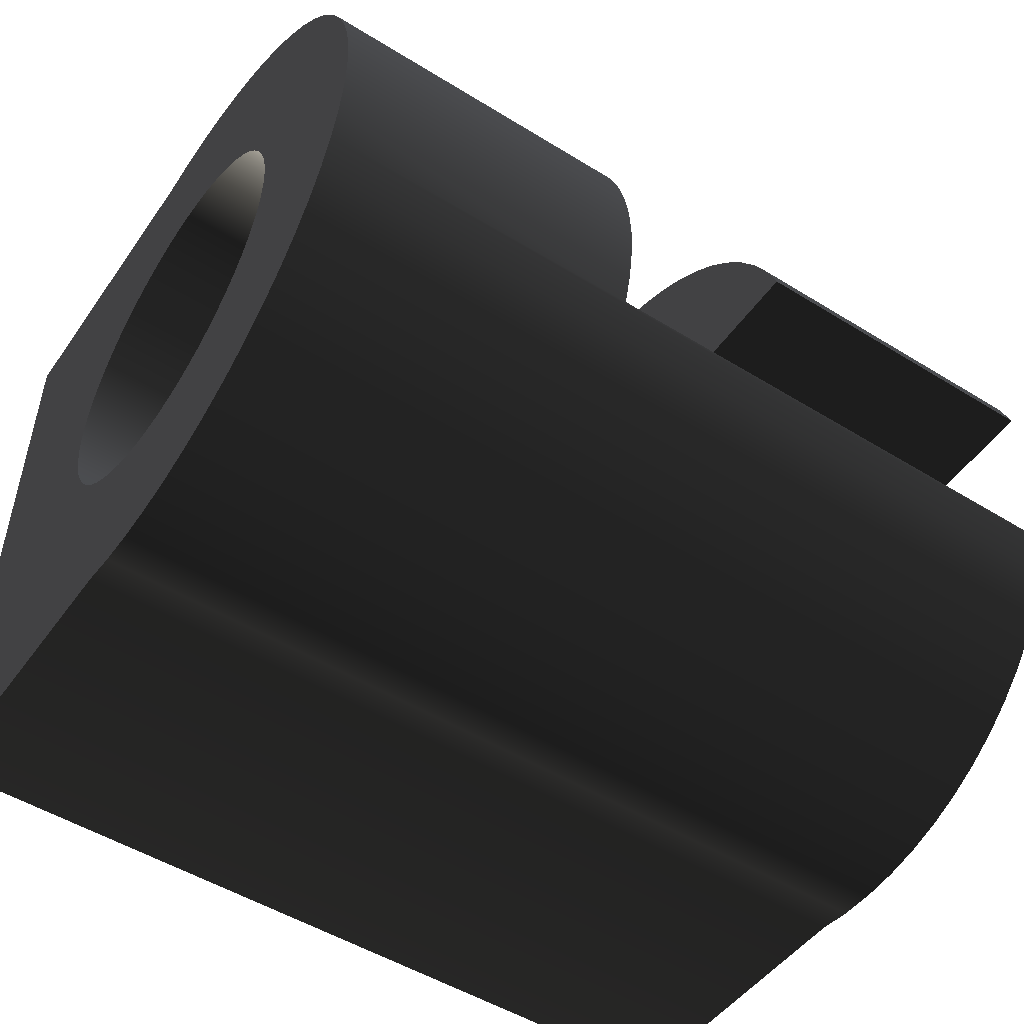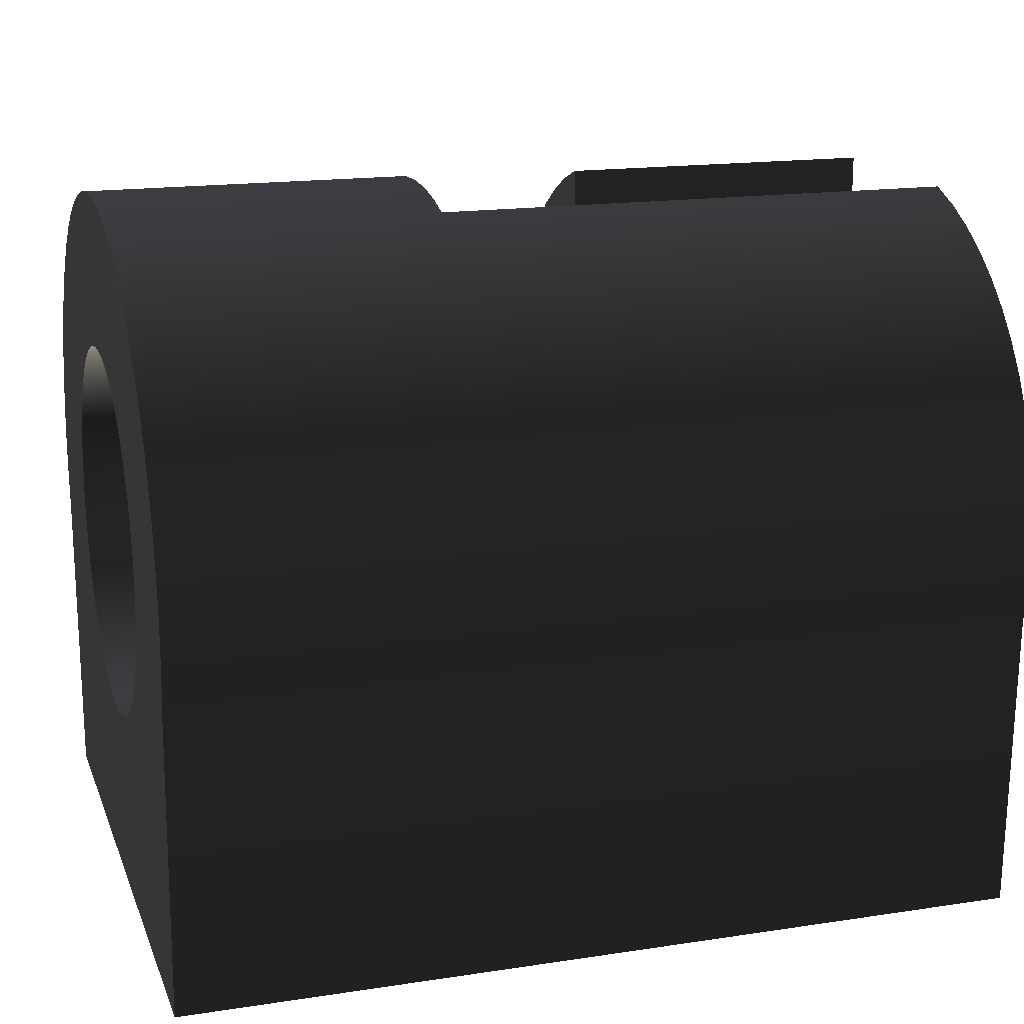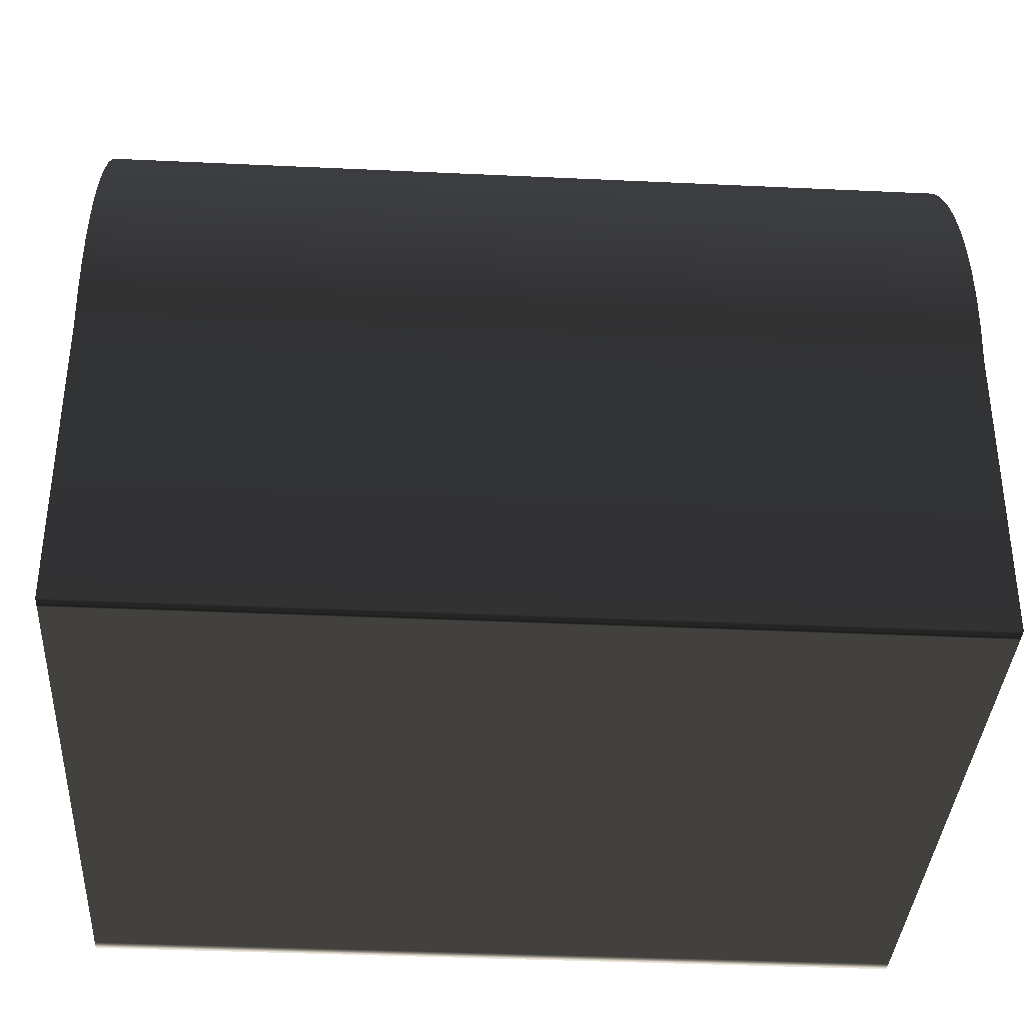
<metadata>
{"format":"obj","ext":"obj","renderer":"f3d","projection":"perspective","resolution":1024,"background":"white","views":[{"elev":-50.6,"azim":145.9,"up":"+Z"},{"elev":17.1,"azim":163.1,"up":"+Y"},{"elev":-37.3,"azim":176.6,"up":"+Y"}]}
</metadata>
<code>
g default
v 178.5 408.4 -185.4
v 169 408.5 -185.3
v 178.5 408.7 -184.3
v 169 408.7 -184.3
v 153.5 408.5 -185.3
v 153.5 408.4 -185.4
v 153.5 408.2 -179.3
v 153.5 408.4 -179.2
v 153.5 408.5 -179.3
v 153.5 408.2 -185.3
v 169 405.6 -174.8
v 178.5 405.6 -174.8
v 178.5 406.4 -175.6
v 169 406.4 -175.6
v 178.5 407 -176.4
v 169 407 -176.4
v 169 404.8 -174.2
v 178.5 404.8 -174.2
v 178.5 407.6 -177.3
v 169 407.6 -177.3
v 169 403.9 -173.6
v 178.5 403.9 -173.6
v 178.5 408.1 -178.2
v 169 408.1 -178.2
v 169 403 -173.1
v 178.5 403 -173.1
v 178.5 408.4 -179.2
v 169 408.4 -179.2
v 169 402 -172.8
v 178.5 402 -172.8
v 169 401 -172.5
v 178.5 401 -172.5
v 178.5 402.6 -178.2
v 178.5 403 -178.6
v 178.5 403.4 -179
v 178.5 402.2 -177.8
v 178.5 403.7 -179.5
v 178.5 401.7 -177.5
v 178.5 403.9 -180
v 178.5 401.2 -177.2
v 169 408.7 -180.2
v 178.5 408.7 -180.2
v 178.5 408.9 -181.2
v 169 408.9 -181.2
v 169 400 -172.3
v 178.5 400 -172.3
v 178.5 404.2 -180.6
v 178.5 400.6 -177
v 178.5 404.3 -181.1
v 178.5 400.1 -176.9
v 178.5 408.9 -182.3
v 169 408.9 -182.3
v 169 398.9 -172.3
v 178.5 398.9 -172.3
v 178.5 404.4 -181.7
v 178.5 399.5 -176.8
v 178.5 408.9 -183.3
v 169 408.9 -183.3
v 169 397.9 -172.3
v 178.5 397.9 -172.3
v 178.5 398.9 -176.8
v 178.5 404.4 -182.3
v 169 403.5 -179.3
v 169 403.5 -179.3
v 169 408.5 -179.3
v 169 408.5 -179.3
v 178.5 398.3 -176.8
v 178.5 404.4 -182.8
v 169 396.8 -172.5
v 178.5 396.8 -172.5
v 169 402.6 -178.2
v 169 403 -178.6
v 169 403.4 -179
v 169 402.2 -177.8
v 178.5 397.8 -176.9
v 178.5 404.3 -183.4
v 169 401.7 -177.5
v 169 403.9 -180
v 169 403.7 -179.5
v 169 401.2 -177.2
v 169 404.2 -180.6
v 169 400.6 -177
v 169 404.3 -181.1
v 169 400.1 -176.9
v 178.5 387.9 -172.8
v 178.5 397.2 -177
v 178.5 404.2 -184
v 169 404.4 -181.7
v 169 399.5 -176.8
v 169 404.4 -182.3
v 169 398.9 -176.8
v 178.5 387.9 -173.1
v 178.5 396.7 -177.2
v 178.5 408.1 -186.3
v 178.5 403.9 -184.5
v 169 404.4 -182.8
v 169 398.3 -176.8
v 178.5 387.9 -173.6
v 178.5 396.2 -177.5
v 178.5 407.6 -187.3
v 178.5 403.7 -185
v 169 404.3 -183.4
v 169 397.8 -176.9
v 169 404.2 -184
v 169 397.2 -177
v 178.5 387.9 -174.2
v 178.5 395.7 -177.8
v 178.5 407 -188.1
v 178.5 403.4 -185.5
v 169 403.9 -184.5
v 169 396.7 -177.2
v 169 403.7 -185
v 178.5 406.4 -189
v 178.5 403 -185.9
v 178.5 387.9 -174.8
v 178.5 395.2 -178.2
v 178.5 405.6 -189.7
v 178.5 402.6 -186.4
v 178.5 387.9 -175.6
v 178.5 394.8 -178.6
v 153.5 406.4 -175.6
v 153.5 405.6 -174.8
v 163 405.6 -174.8
v 163 406.4 -175.6
v 153.5 407 -176.4
v 163 407 -176.4
v 153.5 404.8 -174.2
v 163 404.8 -174.2
v 153.5 407.6 -177.3
v 163 407.6 -177.3
v 153.5 403.9 -173.6
v 163 403.9 -173.6
v 153.5 408.1 -178.2
v 163 408.1 -178.2
v 153.5 403 -173.1
v 163 403 -173.1
v 169 396.3 -177.4
v 163 396.3 -177.4
v 163 396.3 -172.6
v 169 396.3 -172.6
v 178.5 404.8 -190.4
v 178.5 402.2 -186.7
v 178.5 387.9 -176.4
v 178.5 394.5 -179
v 163 408.4 -179.2
v 153.5 402 -172.8
v 163 402 -172.8
v 163 408.5 -179.3
v 153.5 401 -172.5
v 163 401 -172.5
v 178.5 403.9 -190.9
v 178.5 401.7 -187
v 178.5 387.9 -177.3
v 178.5 394.2 -179.5
v 153.5 400 -172.3
v 163 400 -172.3
v 178.5 403 -191.4
v 178.5 401.2 -187.3
v 178.5 387.9 -178.2
v 178.5 393.9 -180
v 153.5 398.9 -172.3
v 163 398.9 -172.3
v 153.5 387.9 -172.8
v 153.5 387.9 -173.1
v 153.5 408.1 -186.3
v 178.5 402 -191.8
v 178.5 400.6 -187.5
v 178.5 387.9 -179.2
v 178.5 393.7 -180.6
v 153.5 397.9 -172.3
v 163 397.9 -172.3
v 178.5 401 -192
v 178.5 400.1 -187.6
v 178.5 387.9 -180.2
v 178.5 393.5 -181.1
v 153.5 387.9 -173.6
v 153.5 407.6 -187.3
v 153.5 396.8 -172.5
v 163 396.8 -172.5
v 178.5 400 -192.2
v 178.5 399.5 -187.7
v 178.5 387.9 -181.2
v 178.5 393.5 -181.7
v 163 402.6 -178.2
v 153.5 402.6 -178.2
v 153.5 403 -178.6
v 163 403 -178.6
v 153.5 403.4 -179
v 163 403.4 -179
v 163 402.2 -177.8
v 153.5 402.2 -177.8
v 153.5 403.5 -179.3
v 163 403.5 -179.3
v 163 401.7 -177.5
v 153.5 401.7 -177.5
v 163 401.2 -177.2
v 153.5 401.2 -177.2
v 153.5 387.9 -174.2
v 153.5 407 -188.1
v 163 400.6 -177
v 153.5 400.6 -177
v 178.5 398.9 -192.3
v 178.5 398.9 -187.8
v 178.5 387.9 -182.3
v 178.5 393.4 -182.3
v 163 400.1 -176.9
v 153.5 400.1 -176.9
v 163 399.5 -176.8
v 153.5 399.5 -176.8
v 153.5 405.7 -179.3
v 178.5 397.9 -192.2
v 178.5 398.3 -187.7
v 178.5 387.9 -183.3
v 178.5 393.5 -182.8
v 153.5 395.7 -177.8
v 153.5 396.2 -177.5
v 163 398.9 -176.8
v 153.5 398.9 -176.8
v 153.5 406.4 -189
v 153.5 387.9 -174.8
v 153.5 404.1 -179.3
v 178.5 396.8 -192
v 178.5 397.8 -187.6
v 178.5 387.9 -184.3
v 178.5 393.5 -183.4
v 163 398.3 -176.8
v 153.5 398.3 -176.8
v 153.5 395.2 -178.2
v 153.5 403.4 -185.5
v 153.5 403 -185.9
v 178.5 387.9 -191.8
v 178.5 397.2 -187.5
v 178.5 387.9 -185.4
v 178.5 393.7 -184
v 163 397.8 -176.9
v 153.5 397.8 -176.9
v 178.5 387.9 -191.4
v 178.5 396.7 -187.3
v 178.5 387.9 -186.3
v 178.5 393.9 -184.5
v 153.5 405.6 -189.7
v 153.5 402.6 -186.4
v 153.5 394.8 -178.6
v 153.5 387.9 -175.6
v 163 397.2 -177
v 153.5 397.2 -177
v 178.5 387.9 -190.9
v 178.5 396.2 -187
v 178.5 387.9 -187.3
v 178.5 394.2 -185
v 178.5 387.9 -190.4
v 178.5 395.7 -186.7
v 178.5 387.9 -188.1
v 178.5 394.5 -185.5
v 153.5 402.2 -186.7
v 153.5 394.5 -179
v 178.5 387.9 -189.7
v 178.5 395.2 -186.4
v 178.5 387.9 -189
v 178.5 394.8 -185.9
v 163 396.7 -177.2
v 153.5 396.7 -177.2
v 153.5 404.8 -190.4
v 153.5 387.9 -176.4
v 153.5 401.7 -187
v 153.5 394.2 -179.5
v 153.5 401.2 -187.3
v 153.5 393.9 -180
v 153.5 403.9 -190.9
v 153.5 387.9 -177.3
v 153.5 400.6 -187.5
v 153.5 393.7 -180.6
v 153.5 400.1 -187.6
v 153.5 393.5 -181.1
v 153.5 403 -191.4
v 153.5 387.9 -178.2
v 153.5 399.5 -187.7
v 153.5 393.5 -181.7
v 153.5 405.7 -185.3
v 153.5 398.9 -187.8
v 153.5 393.4 -182.3
v 153.5 402 -191.8
v 153.5 387.9 -179.2
v 153.5 398.3 -187.7
v 153.5 393.5 -182.8
v 153.5 397.8 -187.6
v 153.5 393.5 -183.4
v 153.5 404.1 -185.3
v 153.5 397.2 -187.5
v 153.5 393.7 -184
v 153.5 401 -192
v 153.5 387.9 -180.2
v 153.5 396.7 -187.3
v 153.5 393.9 -184.5
v 153.5 396.2 -187
v 153.5 394.2 -185
v 153.5 395.7 -186.7
v 153.5 394.5 -185.5
v 153.5 395.2 -186.4
v 153.5 394.8 -185.9
v 153.5 400 -192.2
v 153.5 387.9 -181.2
v 153.5 398.9 -192.3
v 153.5 387.9 -182.3
v 153.5 397.9 -192.2
v 153.5 387.9 -183.3
v 153.5 396.8 -192
v 153.5 387.9 -184.3
v 153.5 387.9 -191.8
v 153.5 387.9 -185.4
v 153.5 387.9 -191.4
v 153.5 387.9 -186.3
v 153.5 387.9 -190.9
v 153.5 387.9 -187.3
v 153.5 387.9 -190.4
v 153.5 387.9 -188.1
v 153.5 387.9 -189.7
v 153.5 387.9 -189
v 153.5 403.5 -185.3
v 169 403.5 -185.3
v 178.5 390.3 -191.8
g polySurface464 pasted__pasted__polySurface458 group478
f 5 6 2
f 6 1 2
f 4 2 3
f 2 1 3
f 7 9 8
f 5 10 6
f 11 14 12
f 14 13 12
f 14 16 13
f 16 15 13
f 17 11 18
f 11 12 18
f 16 20 15
f 20 19 15
f 21 17 22
f 17 18 22
f 20 24 19
f 24 23 19
f 25 21 26
f 21 22 26
f 24 28 23
f 28 27 23
f 29 25 30
f 25 26 30
f 31 29 32
f 29 30 32
f 13 34 12
f 34 33 12
f 15 35 13
f 35 34 13
f 12 33 18
f 33 36 18
f 19 37 15
f 37 35 15
f 18 36 22
f 36 38 22
f 23 39 19
f 39 37 19
f 22 38 26
f 38 40 26
f 41 44 42
f 44 43 42
f 45 31 46
f 31 32 46
f 27 47 23
f 47 39 23
f 26 40 30
f 40 48 30
f 42 49 27
f 49 47 27
f 30 48 32
f 48 50 32
f 44 52 43
f 52 51 43
f 53 45 54
f 45 46 54
f 43 55 42
f 55 49 42
f 32 50 46
f 50 56 46
f 52 58 51
f 58 57 51
f 59 53 60
f 53 54 60
f 46 56 54
f 56 61 54
f 51 62 43
f 62 55 43
f 63 66 64
f 66 65 64
f 54 61 60
f 61 67 60
f 57 68 51
f 68 62 51
f 58 4 57
f 4 3 57
f 69 59 70
f 59 60 70
f 34 72 33
f 72 71 33
f 35 73 34
f 73 72 34
f 33 71 36
f 71 74 36
f 60 67 70
f 67 75 70
f 3 76 57
f 76 68 57
f 36 74 38
f 74 77 38
f 78 79 39
f 79 37 39
f 38 77 40
f 77 80 40
f 81 78 47
f 78 39 47
f 40 80 48
f 80 82 48
f 83 81 49
f 81 47 49
f 48 82 50
f 82 84 50
f 75 86 70
f 70 86 85
f 1 87 3
f 87 76 3
f 88 83 55
f 83 49 55
f 50 84 56
f 84 89 56
f 90 88 62
f 88 55 62
f 56 89 61
f 89 91 61
f 92 85 93
f 85 86 93
f 94 95 1
f 95 87 1
f 96 90 68
f 90 62 68
f 61 91 67
f 91 97 67
f 98 92 99
f 92 93 99
f 100 101 94
f 101 95 94
f 102 96 76
f 96 68 76
f 67 97 75
f 97 103 75
f 104 102 87
f 102 76 87
f 75 103 86
f 103 105 86
f 106 98 107
f 98 99 107
f 108 109 100
f 109 101 100
f 110 104 95
f 104 87 95
f 86 105 93
f 105 111 93
f 112 110 101
f 110 95 101
f 113 114 108
f 114 109 108
f 106 107 115
f 107 116 115
f 117 118 113
f 118 114 113
f 115 116 119
f 116 120 119
f 121 124 122
f 124 123 122
f 125 126 121
f 126 124 121
f 122 123 127
f 123 128 127
f 129 130 125
f 130 126 125
f 127 128 131
f 128 132 131
f 133 134 129
f 134 130 129
f 131 132 135
f 132 136 135
f 137 140 138
f 140 139 138
f 141 142 117
f 142 118 117
f 119 120 143
f 120 144 143
f 8 145 133
f 145 134 133
f 135 136 146
f 136 147 146
f 9 148 8
f 148 145 8
f 146 147 149
f 147 150 149
f 151 152 141
f 152 142 141
f 143 144 153
f 144 154 153
f 149 150 155
f 150 156 155
f 157 158 151
f 158 152 151
f 153 154 159
f 154 160 159
f 155 156 161
f 156 162 161
f 163 85 164
f 85 92 164
f 165 94 6
f 94 1 6
f 166 167 157
f 167 158 157
f 159 160 168
f 160 169 168
f 161 162 170
f 162 171 170
f 172 173 166
f 173 167 166
f 168 169 174
f 169 175 174
f 164 92 176
f 92 98 176
f 177 100 165
f 100 94 165
f 170 171 178
f 171 179 178
f 180 181 172
f 181 173 172
f 174 175 182
f 175 183 182
f 184 187 185
f 187 186 185
f 187 189 186
f 189 188 186
f 190 184 191
f 184 185 191
f 189 193 188
f 193 192 188
f 194 190 195
f 190 191 195
f 196 194 197
f 194 195 197
f 176 98 198
f 98 106 198
f 199 108 177
f 108 100 177
f 200 196 201
f 196 197 201
f 202 203 180
f 203 181 180
f 182 183 204
f 183 205 204
f 206 200 207
f 200 201 207
f 208 206 209
f 206 207 209
f 8 133 7
f 210 7 133
f 211 212 202
f 212 203 202
f 213 204 214
f 204 205 214
f 99 216 107
f 216 215 107
f 217 208 218
f 208 209 218
f 219 113 199
f 113 108 199
f 198 106 220
f 106 115 220
f 221 210 129
f 210 133 129
f 222 223 211
f 223 212 211
f 224 213 225
f 213 214 225
f 226 217 227
f 217 218 227
f 186 121 185
f 121 122 185
f 188 125 186
f 125 121 186
f 185 122 191
f 122 127 191
f 107 215 116
f 215 228 116
f 114 230 109
f 230 229 109
f 191 127 195
f 127 131 195
f 223 222 232
f 231 232 222 321
f 233 224 234
f 224 225 234
f 195 131 197
f 131 135 197
f 235 226 236
f 226 227 236
f 237 238 231
f 238 232 231
f 239 233 240
f 233 234 240
f 241 117 219
f 117 113 219
f 118 242 114
f 242 230 114
f 116 228 120
f 228 243 120
f 220 115 244
f 115 119 244
f 197 135 201
f 135 146 201
f 245 235 246
f 235 236 246
f 247 248 237
f 248 238 237
f 249 239 250
f 239 240 250
f 201 146 207
f 146 149 207
f 251 252 247
f 252 248 247
f 253 249 254
f 249 250 254
f 142 255 118
f 255 242 118
f 120 243 144
f 243 256 144
f 251 257 252
f 257 258 252
f 259 253 260
f 253 254 260
f 257 259 258
f 259 260 258
f 261 245 262
f 245 246 262
f 207 149 209
f 149 155 209
f 263 141 241
f 141 117 241
f 244 119 264
f 119 143 264
f 152 265 142
f 265 255 142
f 144 256 154
f 256 266 154
f 209 155 218
f 155 161 218
f 158 267 152
f 267 265 152
f 154 266 160
f 266 268 160
f 218 161 227
f 161 170 227
f 269 151 263
f 151 141 263
f 264 143 270
f 143 153 270
f 167 271 158
f 271 267 158
f 160 268 169
f 268 272 169
f 227 170 236
f 170 178 236
f 173 273 167
f 273 271 167
f 169 272 175
f 272 274 175
f 275 157 269
f 157 151 269
f 270 153 276
f 153 159 276
f 236 178 246
f 246 178 163
f 181 277 173
f 277 273 173
f 175 274 183
f 274 278 183
f 6 10 165
f 10 279 165
f 203 280 181
f 280 277 181
f 183 278 205
f 278 281 205
f 246 163 262
f 163 164 262
f 282 166 275
f 166 157 275
f 276 159 283
f 159 168 283
f 212 284 203
f 284 280 203
f 205 281 214
f 281 285 214
f 223 286 212
f 286 284 212
f 214 285 225
f 285 287 225
f 165 279 177
f 279 288 177
f 262 164 216
f 164 176 216
f 232 289 223
f 289 286 223
f 225 287 234
f 287 290 234
f 291 172 282
f 172 166 282
f 283 168 292
f 168 174 292
f 238 293 232
f 293 289 232
f 234 290 240
f 290 294 240
f 248 295 238
f 295 293 238
f 240 294 250
f 294 296 250
f 252 297 248
f 297 295 248
f 250 296 254
f 296 298 254
f 216 176 215
f 176 198 215
f 258 299 252
f 299 297 252
f 254 298 260
f 298 300 260
f 260 300 258
f 300 299 258
f 301 180 291
f 180 172 291
f 292 174 302
f 174 182 302
f 230 219 229
f 219 199 229
f 228 215 220
f 215 198 220
f 303 202 301
f 202 180 301
f 302 182 304
f 182 204 304
f 242 241 230
f 241 219 230
f 243 228 244
f 228 220 244
f 305 211 303
f 211 202 303
f 304 204 306
f 204 213 306
f 255 263 242
f 263 241 242
f 256 243 264
f 243 244 264
f 307 222 305
f 222 211 305
f 306 213 308
f 213 224 308
f 309 231 307
f 231 321 222 307
f 308 224 310
f 224 233 310
f 265 269 255
f 269 263 255
f 266 256 270
f 256 264 270
f 311 237 309
f 237 231 309
f 310 233 312
f 233 239 312
f 267 275 265
f 275 269 265
f 268 266 276
f 266 270 276
f 313 247 311
f 247 237 311
f 312 239 314
f 239 249 314
f 315 251 313
f 251 247 313
f 314 249 316
f 249 253 316
f 317 257 315
f 257 251 315
f 316 253 318
f 253 259 318
f 318 259 317
f 259 257 317
f 271 282 267
f 282 275 267
f 272 268 283
f 268 276 283
f 273 291 271
f 291 282 271
f 274 272 292
f 272 283 292
f 277 301 273
f 301 291 273
f 278 274 302
f 274 292 302
f 280 303 277
f 303 301 277
f 281 278 304
f 278 302 304
f 284 305 280
f 305 303 280
f 281 304 285
f 304 306 285
f 286 307 284
f 307 305 284
f 285 306 287
f 306 308 287
f 286 289 307
f 289 309 307
f 287 308 290
f 308 310 290
f 289 293 309
f 293 311 309
f 290 310 294
f 310 312 294
f 293 295 311
f 295 313 311
f 294 312 296
f 312 314 296
f 295 297 313
f 297 315 313
f 296 314 298
f 314 316 298
f 299 317 297
f 317 315 297
f 298 316 300
f 316 318 300
f 300 318 299
f 318 317 299
f 125 188 129
f 188 192 129
f 192 221 129
f 177 288 199
f 229 199 319
f 288 319 199
f 28 65 27
f 65 66 27
f 27 66 42
f 42 66 41
f 37 79 35
f 79 63 35
f 73 35 64
f 35 63 64
f 101 109 112
f 112 109 320
f 109 229 320
f 320 229 319
f 193 148 192
f 192 148 221
f 221 148 210
f 9 7 148
f 210 148 7
f 2 320 5
f 5 320 10
f 10 320 279
f 279 320 288
f 288 320 319
f 69 70 140
f 179 139 178
f 163 178 85
f 178 139 85
f 139 140 85
f 85 140 70
f 93 111 99
f 111 137 99
f 99 137 216
f 137 138 216
f 216 138 262
f 262 138 261
f 320 2 112
f 63 79 66
f 112 2 110
f 79 78 66
f 110 2 104
f 78 81 66
f 66 81 41
f 81 83 41
f 41 83 44
f 83 88 44
f 44 88 52
f 88 90 52
f 52 90 58
f 90 96 58
f 58 96 4
f 96 102 4
f 4 102 2
f 104 2 102
f 137 111 140
f 65 28 64
f 28 24 64
f 111 105 140
f 24 20 64
f 20 16 64
f 64 16 73
f 16 14 73
f 73 14 72
f 14 11 72
f 72 11 71
f 11 17 71
f 71 17 74
f 17 21 74
f 74 21 77
f 21 25 77
f 77 25 80
f 25 29 80
f 80 29 82
f 29 31 82
f 82 31 84
f 31 45 84
f 84 45 89
f 45 53 89
f 89 53 91
f 53 59 91
f 91 59 97
f 59 69 97
f 97 69 103
f 69 140 103
f 140 105 103
f 138 139 261
f 261 139 245
f 148 193 145
f 145 193 134
f 134 193 130
f 130 193 126
f 193 189 126
f 245 139 235
f 139 179 235
f 126 189 124
f 189 187 124
f 124 187 123
f 187 184 123
f 123 184 128
f 184 190 128
f 128 190 132
f 190 194 132
f 132 194 136
f 194 196 136
f 136 196 147
f 196 200 147
f 147 200 150
f 200 206 150
f 150 206 156
f 206 208 156
f 156 208 162
f 208 217 162
f 162 217 171
f 217 226 171
f 171 226 179
f 235 179 226

</code>
